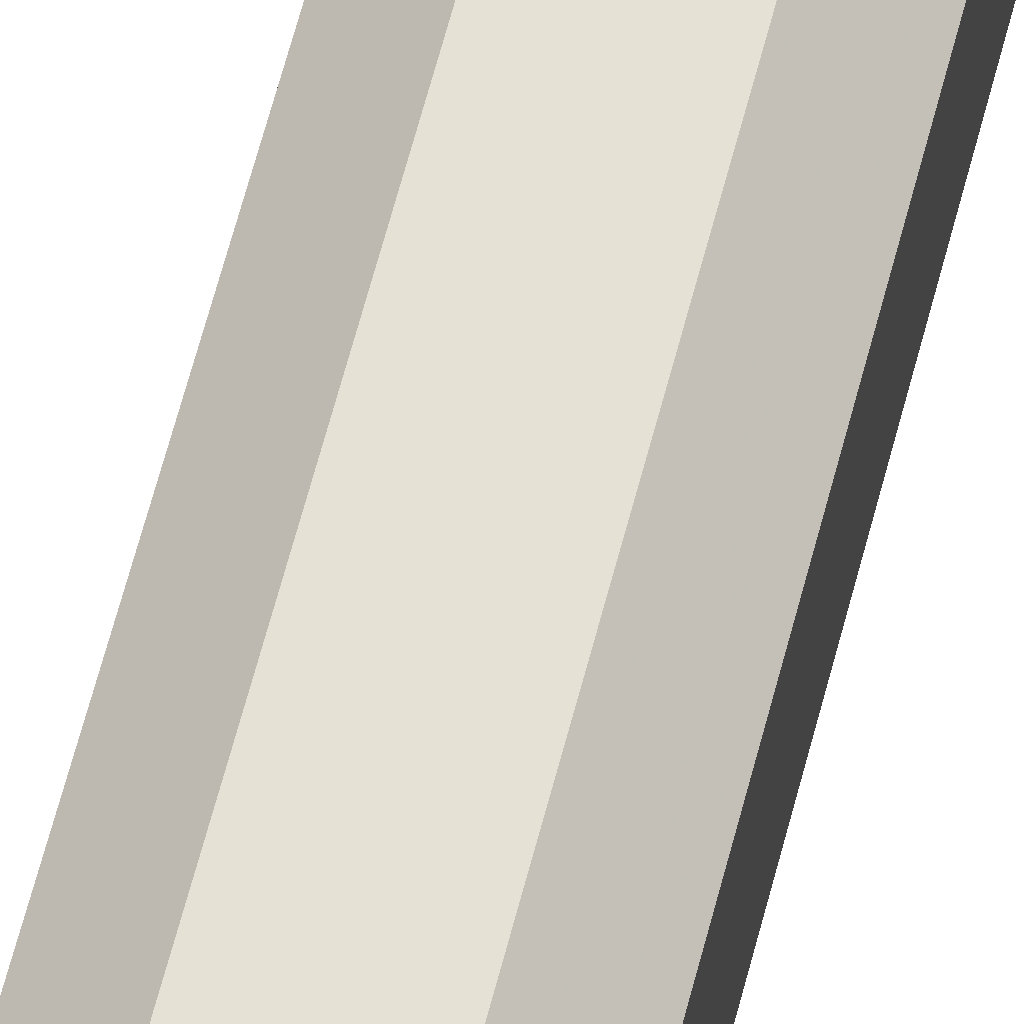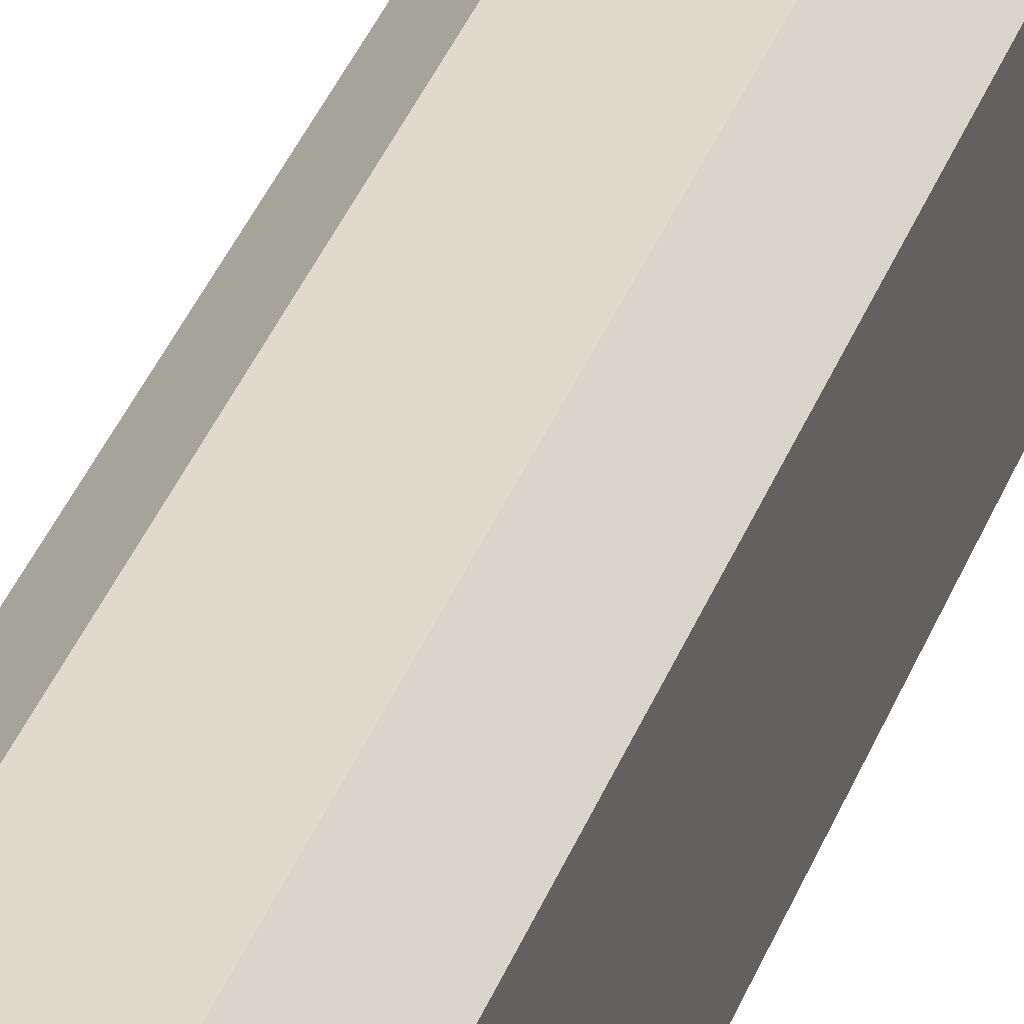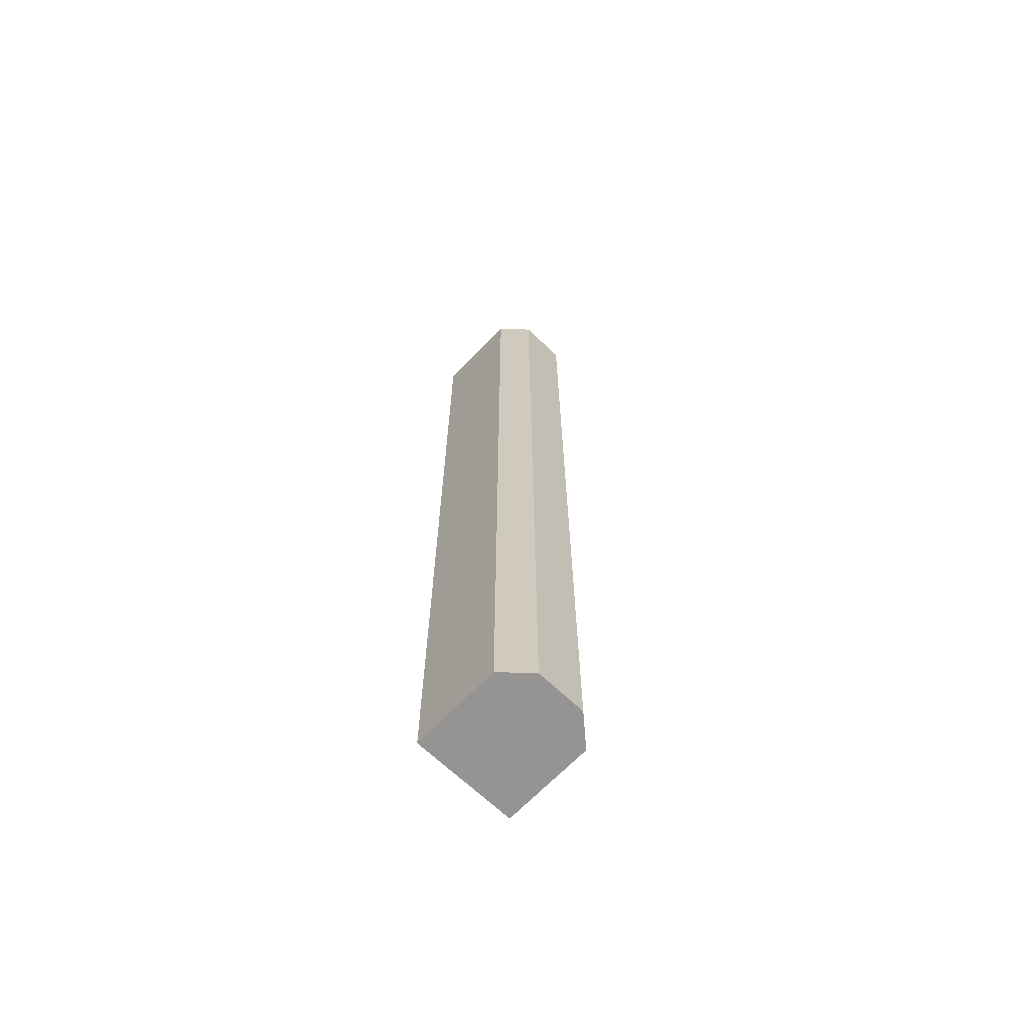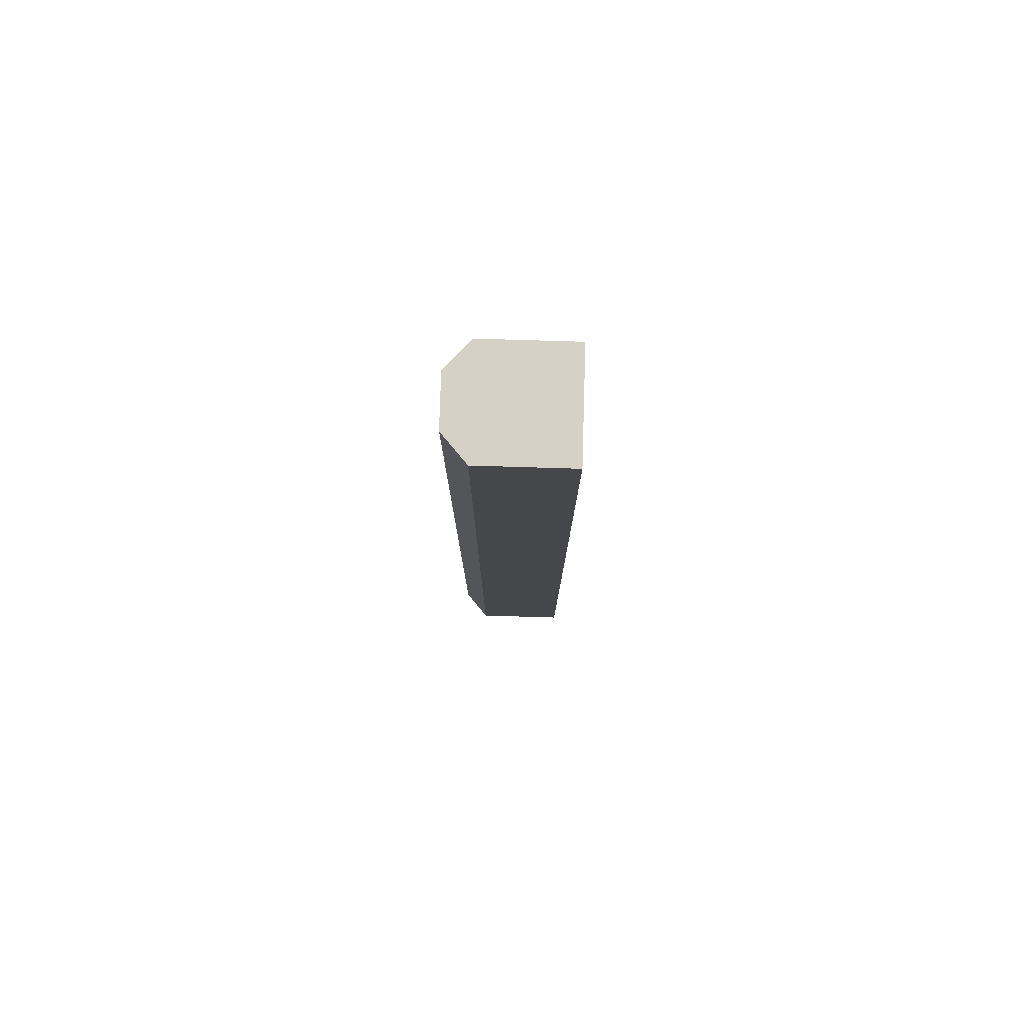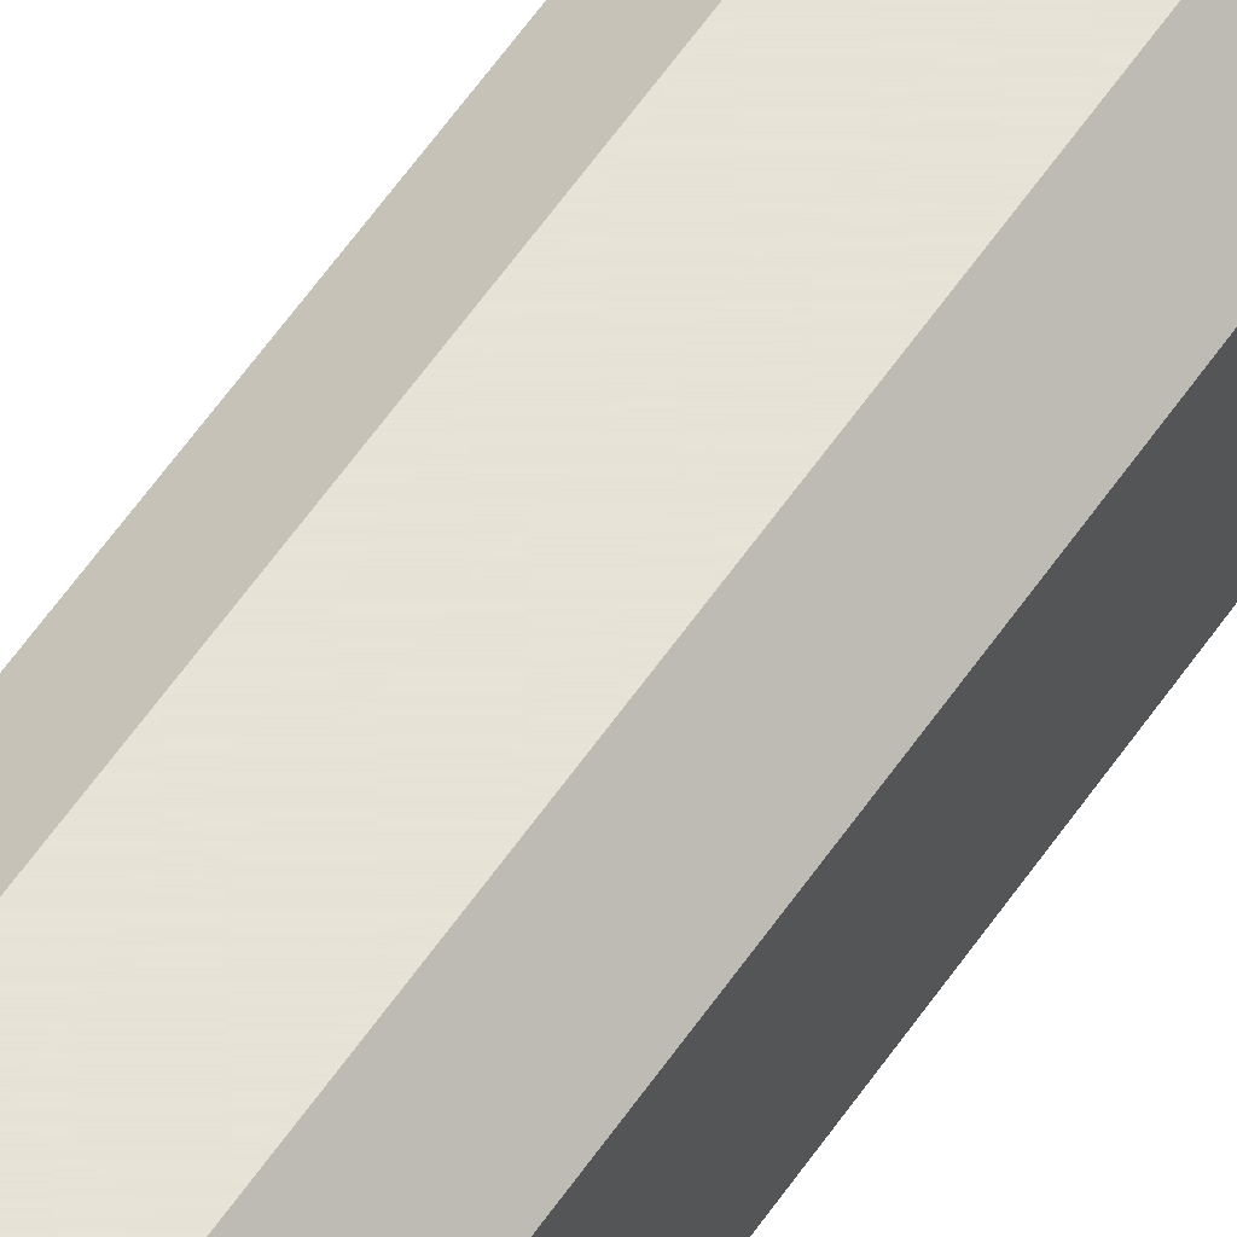
<metadata>
{"format":"obj","ext":"obj","renderer":"f3d","projection":"perspective","resolution":1024,"background":"white","views":[{"elev":64.7,"azim":14.7,"up":"+Z"},{"elev":32.5,"azim":17.3,"up":"+Z"},{"elev":-67.2,"azim":-43.7,"up":"+Y"},{"elev":79.4,"azim":91.7,"up":"+Y"},{"elev":62.8,"azim":35.1,"up":"+Z"}]}
</metadata>
<code>
v 0.6364 -0.2789 0.6664
v 0.6364 0.2746 0.6664
v 0.6364 -0.2789 0.6135
v 0.6364 0.2746 0.6135
v 0.5754 -0.2789 0.6135
v 0.5754 -0.2789 0.6664
v 0.5754 0.2746 0.6664
v 0.5754 0.2746 0.6135
v 0.5913 -0.2789 0.6805
v 0.5913 0.2746 0.6805
v 0.6205 -0.2789 0.6805
v 0.6205 0.2746 0.6805
f 5 6 7
f 5 7 8
f 6 9 10
f 6 10 7
f 9 11 12
f 9 12 10
f 11 1 2
f 11 2 12
f 1 3 4
f 1 4 2
f 3 5 8
f 3 8 4
f 1 5 3
f 1 6 5
f 11 6 1
f 9 6 11
f 2 4 8
f 2 8 7
f 12 2 7
f 10 12 7

</code>
